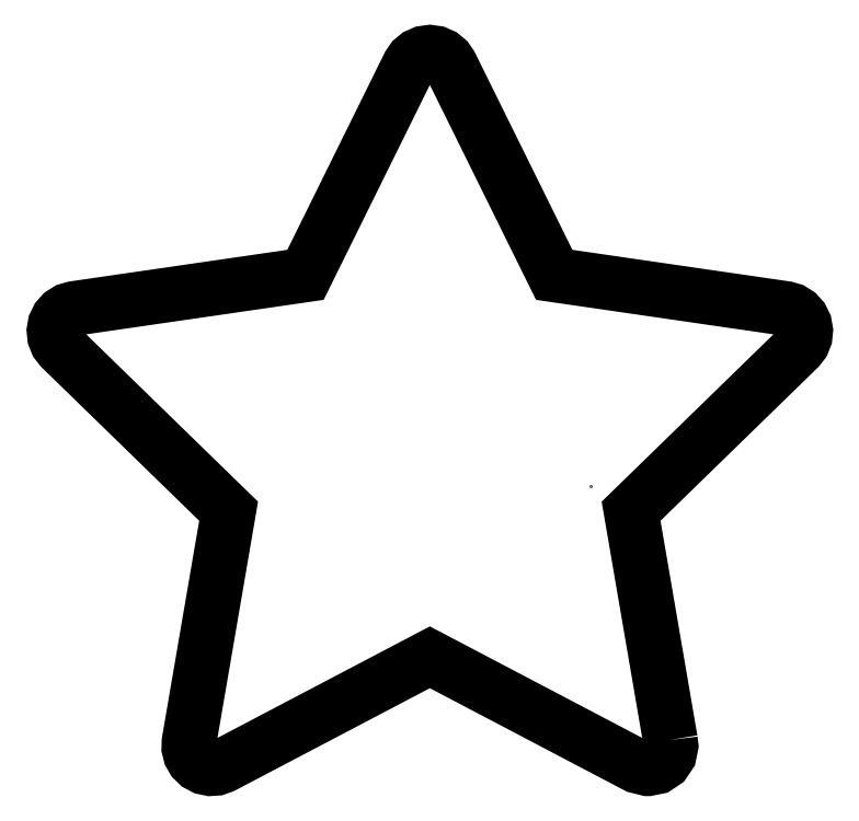
<metadata>
{"format":"dxf","ext":"dxf","renderer":"ezdxf+matplotlib","layout":"modelspace","background":"white","min_lineweight":24,"dpi":150}
</metadata>
<code>
0
SECTION
2
ENTITIES
0
LWPOLYLINE
8
0
90
50
70
1
43
0
10
56.31
20
4.209
10
52.72
20
25.13
10
68.03
20
40.05
10
68.39
20
40.52
10
68.61
20
41.06
10
68.67
20
41.64
10
68.57
20
42.22
10
68.31
20
42.75
10
67.92
20
43.19
10
67.43
20
43.5
10
66.86
20
43.66
10
45.7
20
46.74
10
36.23
20
65.91
10
35.9
20
66.4
10
35.45
20
66.77
10
34.92
20
67.01
10
34.34
20
67.09
10
33.75
20
67.01
10
33.22
20
66.77
10
32.77
20
66.4
10
32.44
20
65.91
10
22.97
20
46.74
10
1.812
20
43.66
10
1.244
20
43.5
10
0.7523
20
43.19
10
0.3634
20
42.75
10
0.1036
20
42.22
10
0.001097
20
41.64
10
0.06163
20
41.06
10
0.277
20
40.52
10
0.6392
20
40.05
10
15.95
20
25.13
10
12.34
20
4.052
10
12.32
20
3.46
10
12.46
20
2.897
10
12.75
20
2.393
10
13.18
20
1.982
10
13.7
20
1.704
10
14.27
20
1.583
10
14.85
20
1.621
10
15.41
20
1.821
10
34.34
20
11.77
10
53.26
20
1.821
10
54.25
20
1.578
10
54.25
20
1.578
10
54.25
20
1.578
10
55.08
20
1.744
10
55.75
20
2.198
10
56.2
20
2.87
10
56.37
20
3.694
0
LWPOLYLINE
8
0
90
1
70
1
43
0
10
68.57
20
42.22
0
LINE
8
0
10
48.97
20
27.38
30
0
11
48.97
21
27.38
31
0
0
ENDSEC
0
EOF

</code>
